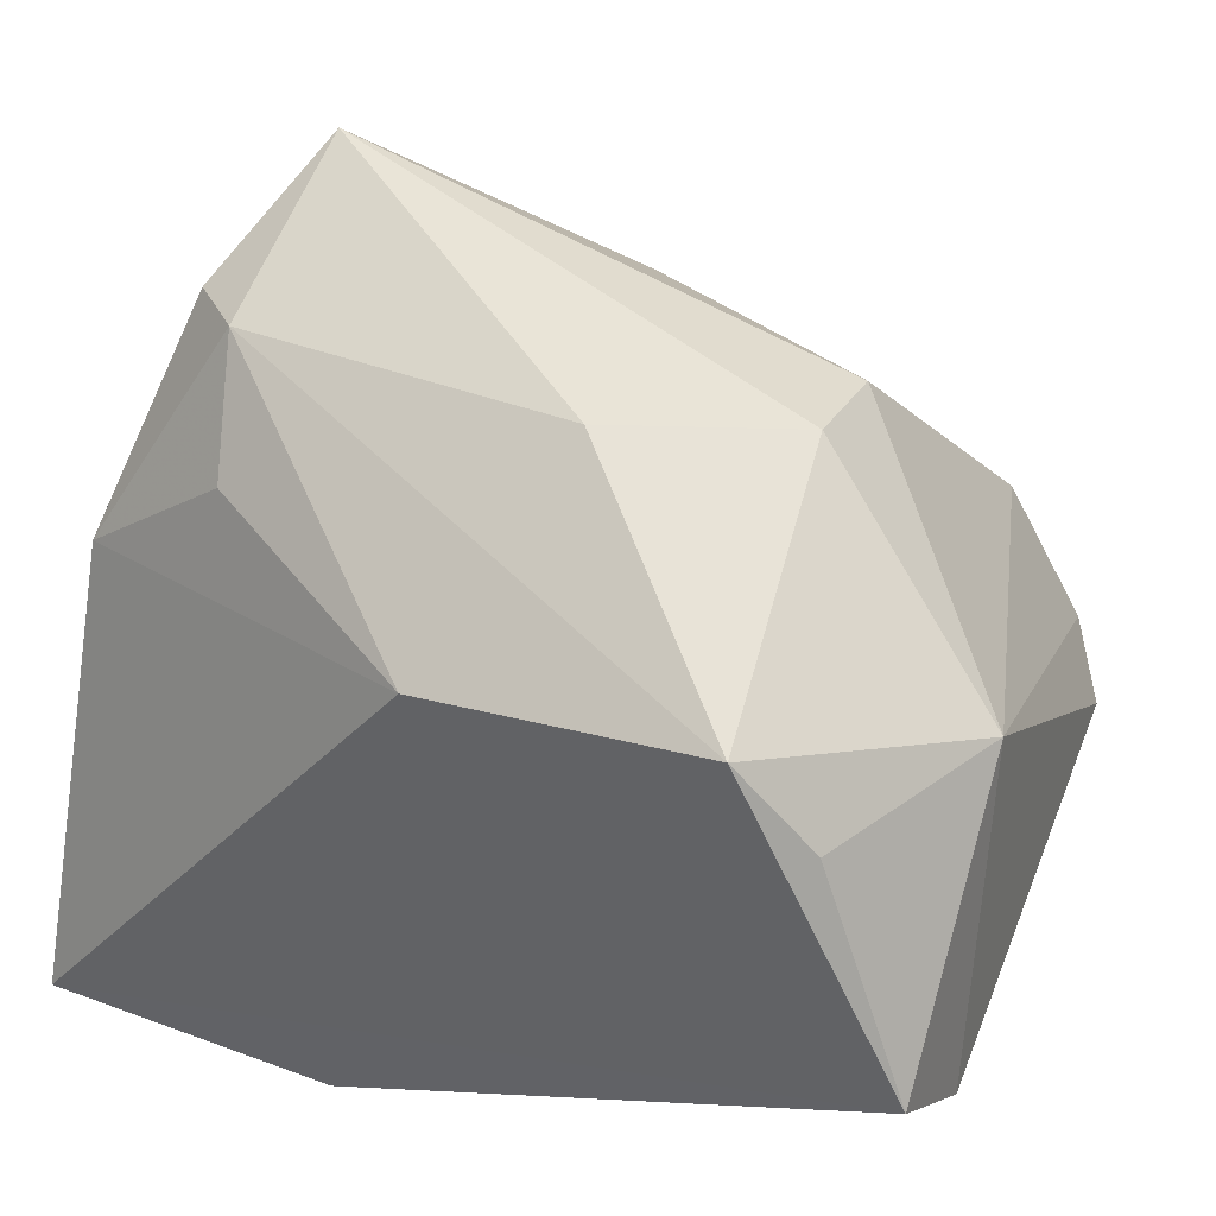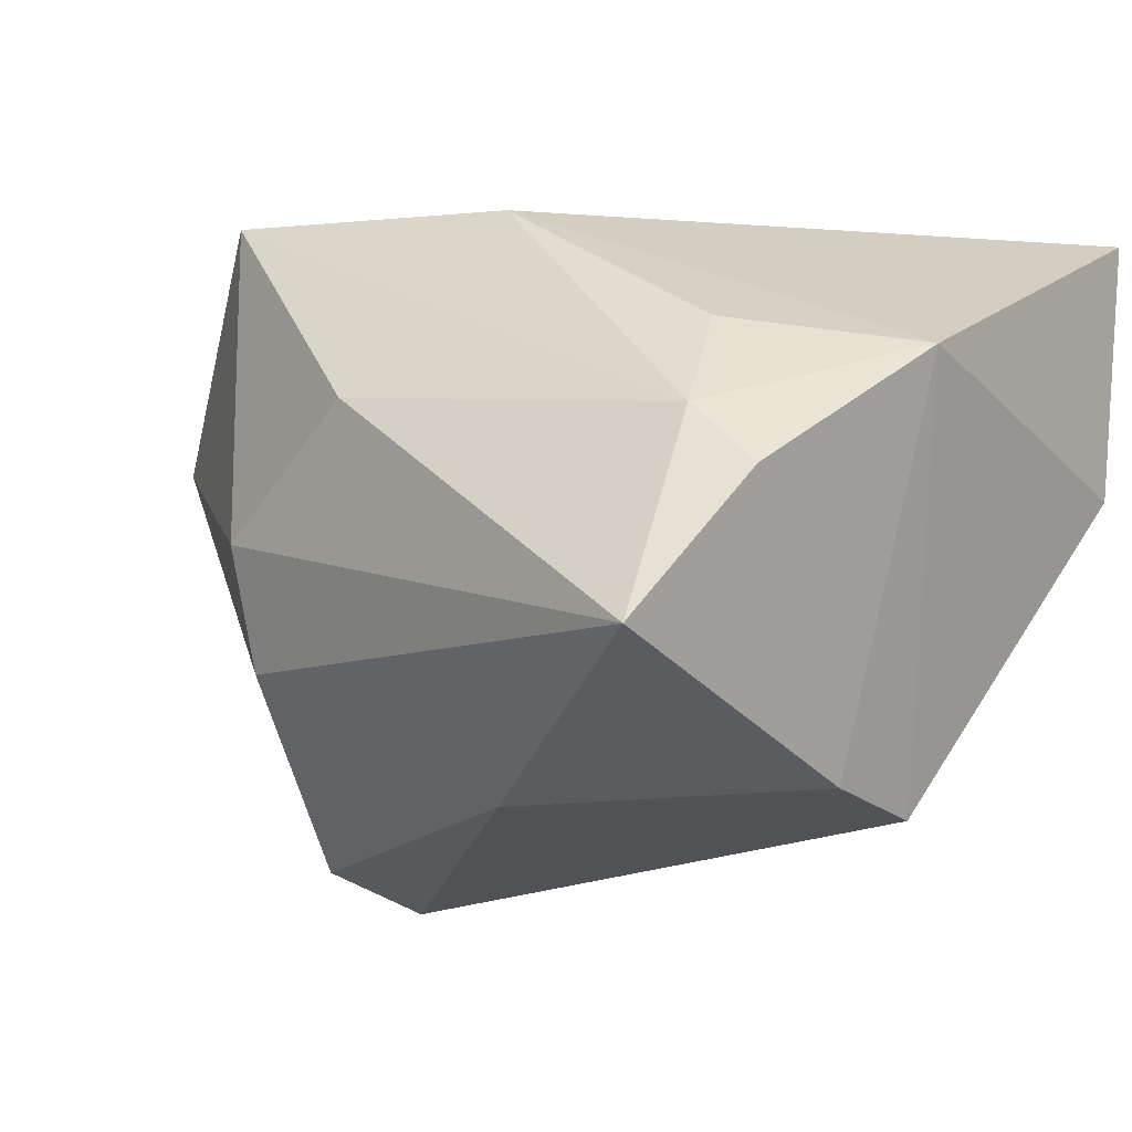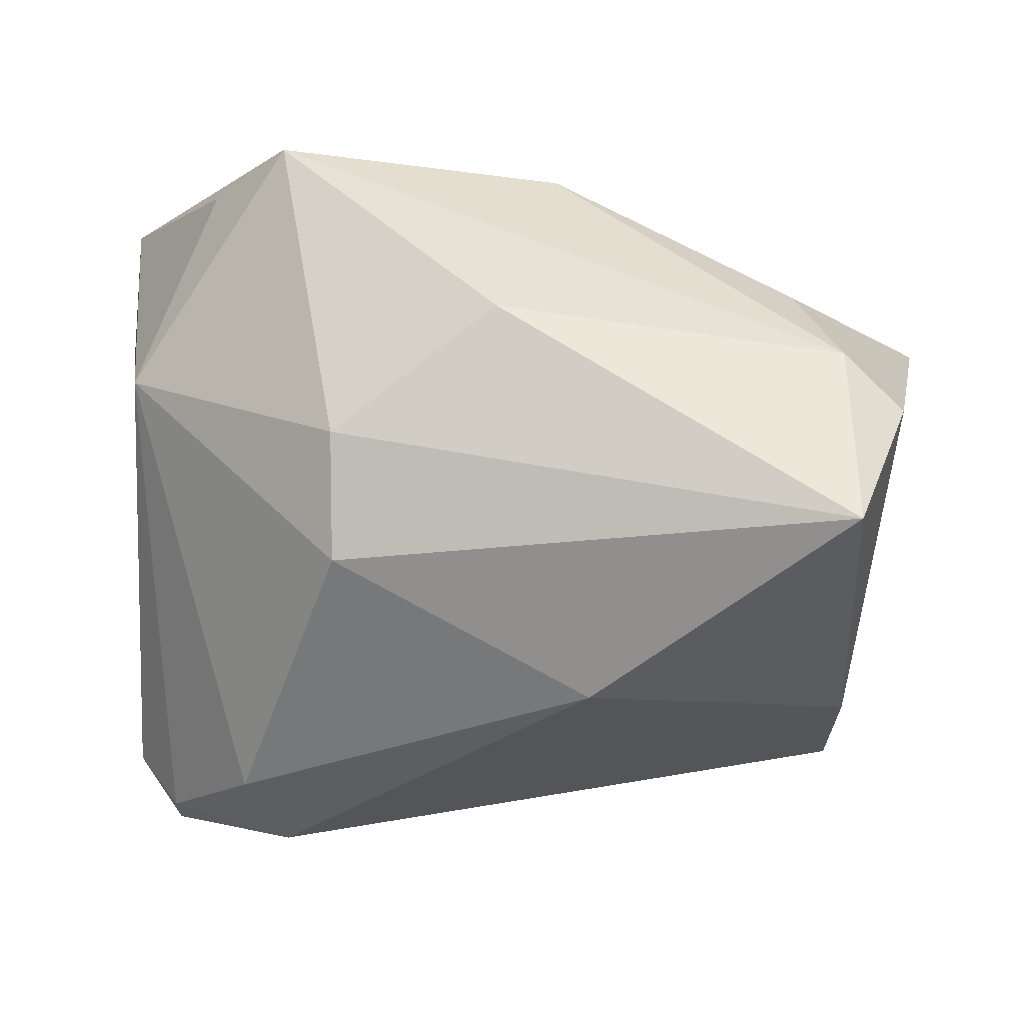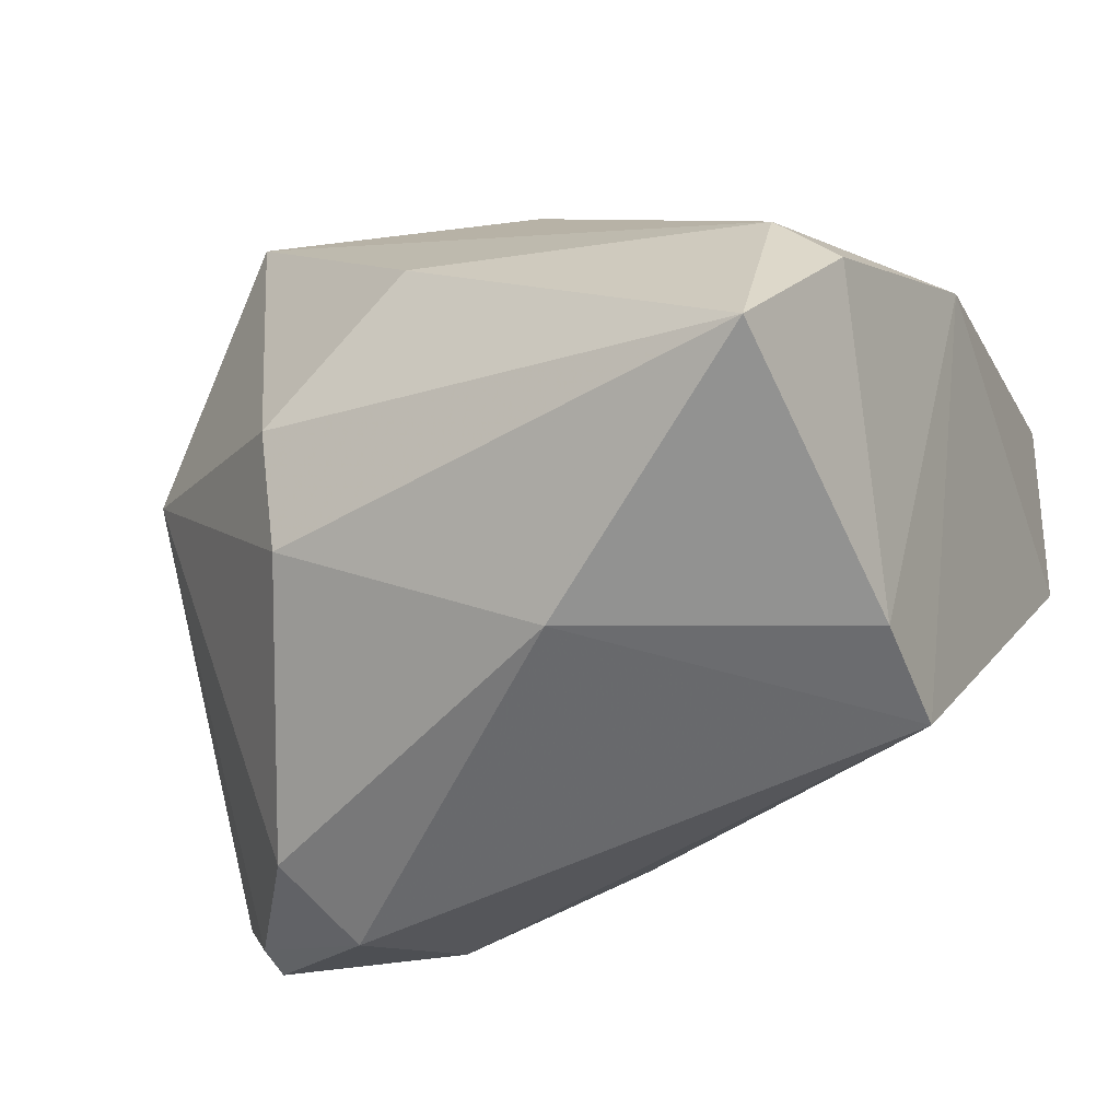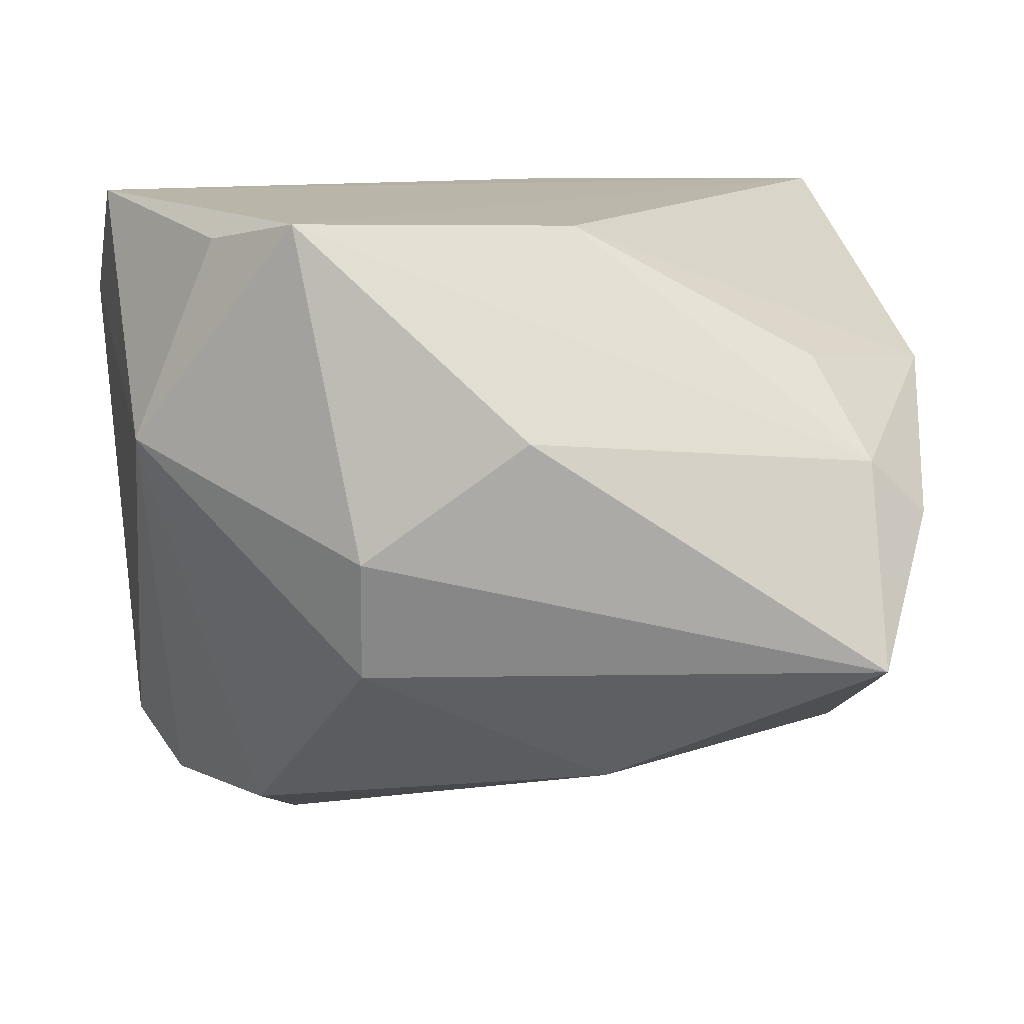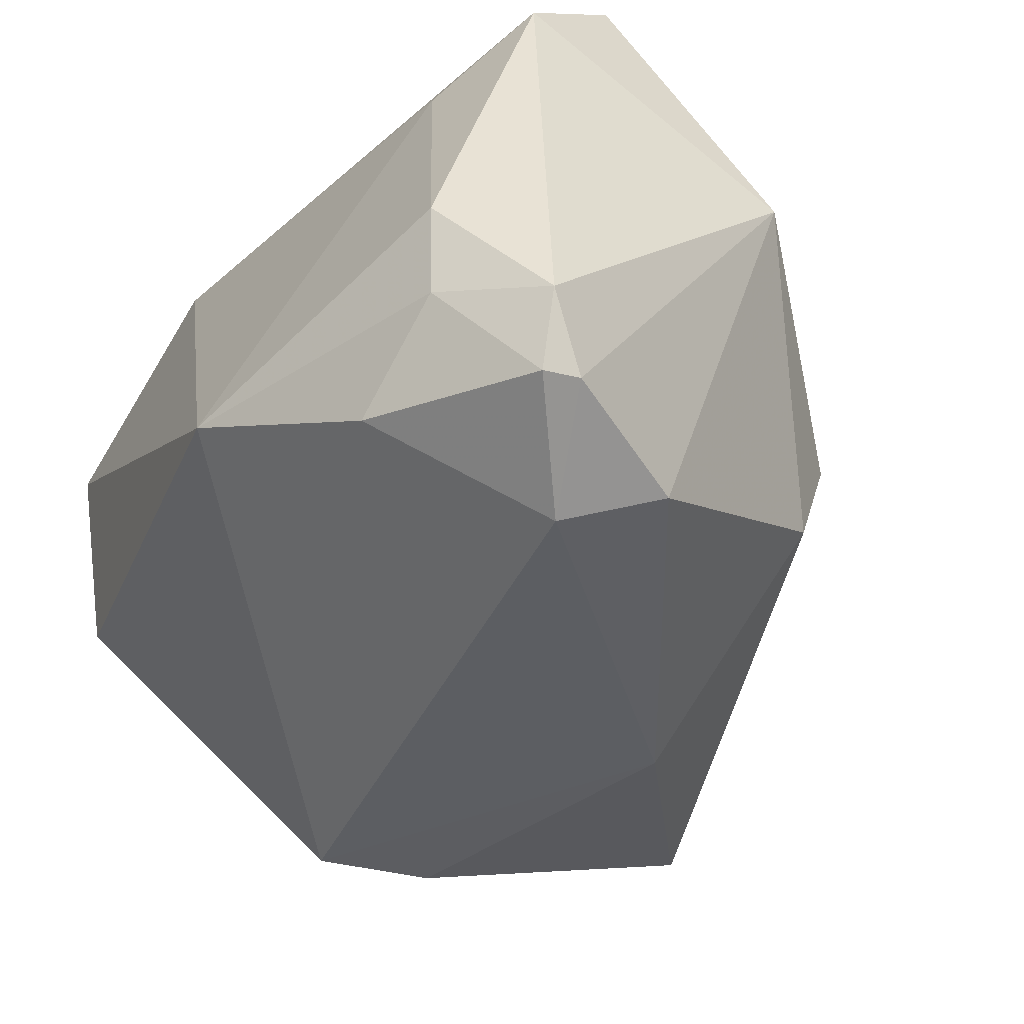
<metadata>
{"format":"obj","ext":"obj","renderer":"f3d","projection":"perspective","resolution":1024,"background":"white","views":[{"elev":41.4,"azim":24.7,"up":"+Y"},{"elev":-5.9,"azim":-146.3,"up":"+Z"},{"elev":-14.3,"azim":175.9,"up":"+Z"},{"elev":-38.1,"azim":-159.4,"up":"+Z"},{"elev":11.3,"azim":169.9,"up":"+Z"},{"elev":-53.4,"azim":61.9,"up":"+Z"}]}
</metadata>
<code>
v 0.02311 0.03604 -0.003657
v 0.03259 0.006803 -0.03873
v 0.03741 0.01771 0.03063
v -0.0306 0.02604 0.01687
v -0.03435 0.03712 0.006348
v 0.004941 -0.03704 -0.0204
v -0.01327 -0.03576 0.03392
v 0.04642 -0.01436 -0.03255
v 0.04163 -0.008737 -0.03908
v 0.03719 -0.02385 -0.02781
v 0.04984 -0.01812 0.0218
v 0.02925 0.02797 0.03289
v -0.00615 0.02802 -0.03155
v 0.04115 -0.02614 -0.01814
v -0.04818 0.01151 0.01452
v -0.04818 -0.03096 0.003003
v -0.04818 -0.03704 0.03345
v -0.03348 0.0473 -0.01532
v -0.03764 0.01364 -0.02974
v 0.005144 0.04044 0.009962
v 0.04654 0.01598 0.007725
v 0.04861 -0.007116 0.03467
v 0.04119 -0.01296 -0.04009
v 0.02758 -0.004055 -0.0437
v -0.04115 0.03578 0.0001545
v 0.02362 -0.02486 -0.03462
v -0.003211 0.02248 0.03189
v 0.03652 -0.0247 0.01605
v 0.02268 0.03224 -0.01733
v -0.03812 -0.0004054 -0.03292
f 12 27 17
f 7 22 17
f 17 22 12
f 13 29 2
f 18 29 13
f 11 14 8
f 11 28 14
f 11 22 7
f 7 28 11
f 16 17 15
f 15 30 16
f 15 17 27
f 25 18 19
f 19 15 25
f 30 15 19
f 13 30 19
f 19 18 13
f 12 22 3
f 12 3 21
f 21 2 29
f 21 3 22
f 21 11 8
f 22 11 21
f 9 21 8
f 2 21 9
f 16 30 6
f 6 17 16
f 7 17 6
f 6 28 7
f 14 28 6
f 4 15 27
f 29 18 1
f 18 20 1
f 1 20 12
f 12 21 1
f 1 21 29
f 5 27 12
f 12 20 5
f 5 4 27
f 5 18 25
f 5 20 18
f 25 15 5
f 15 4 5
f 26 6 30
f 24 26 30
f 2 9 24
f 24 30 13
f 13 2 24
f 23 9 8
f 23 24 9
f 26 24 23
f 26 23 10
f 14 6 10
f 6 26 10
f 8 14 10
f 10 23 8

</code>
